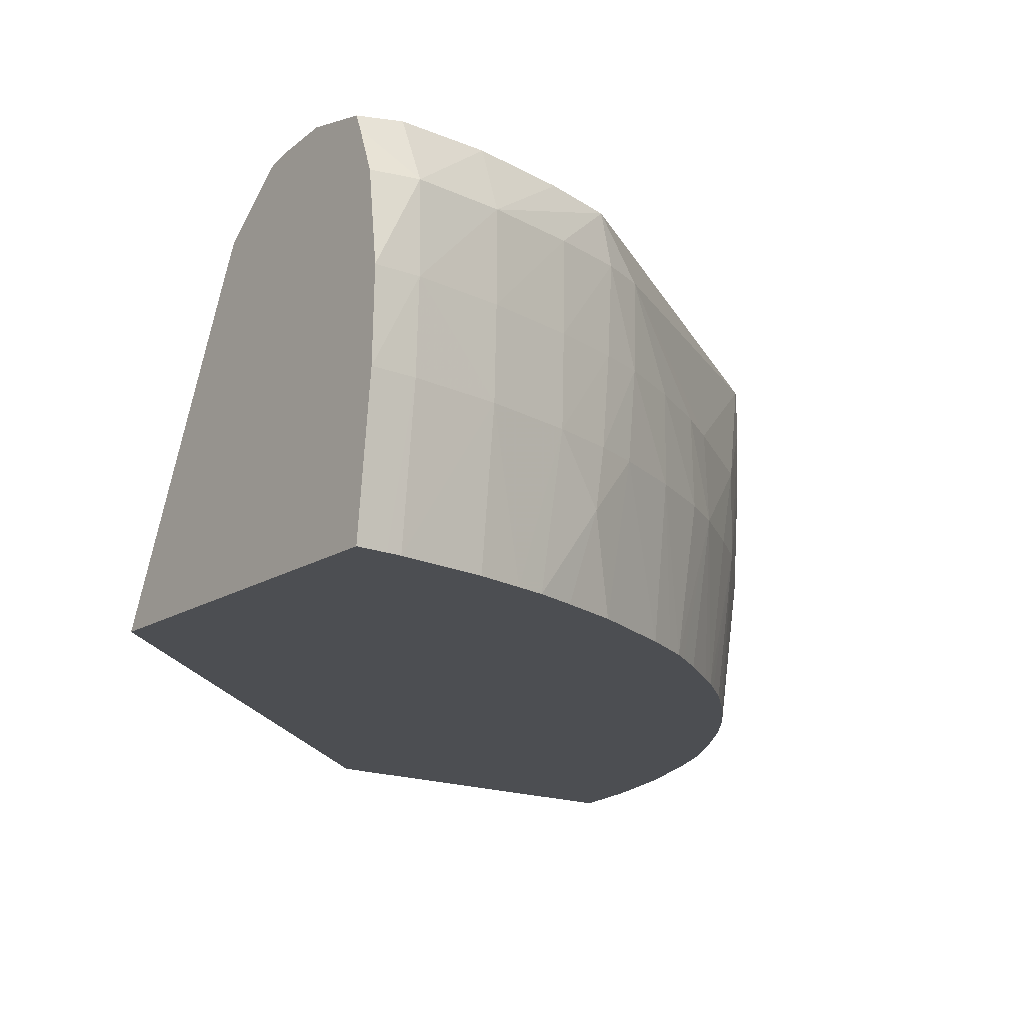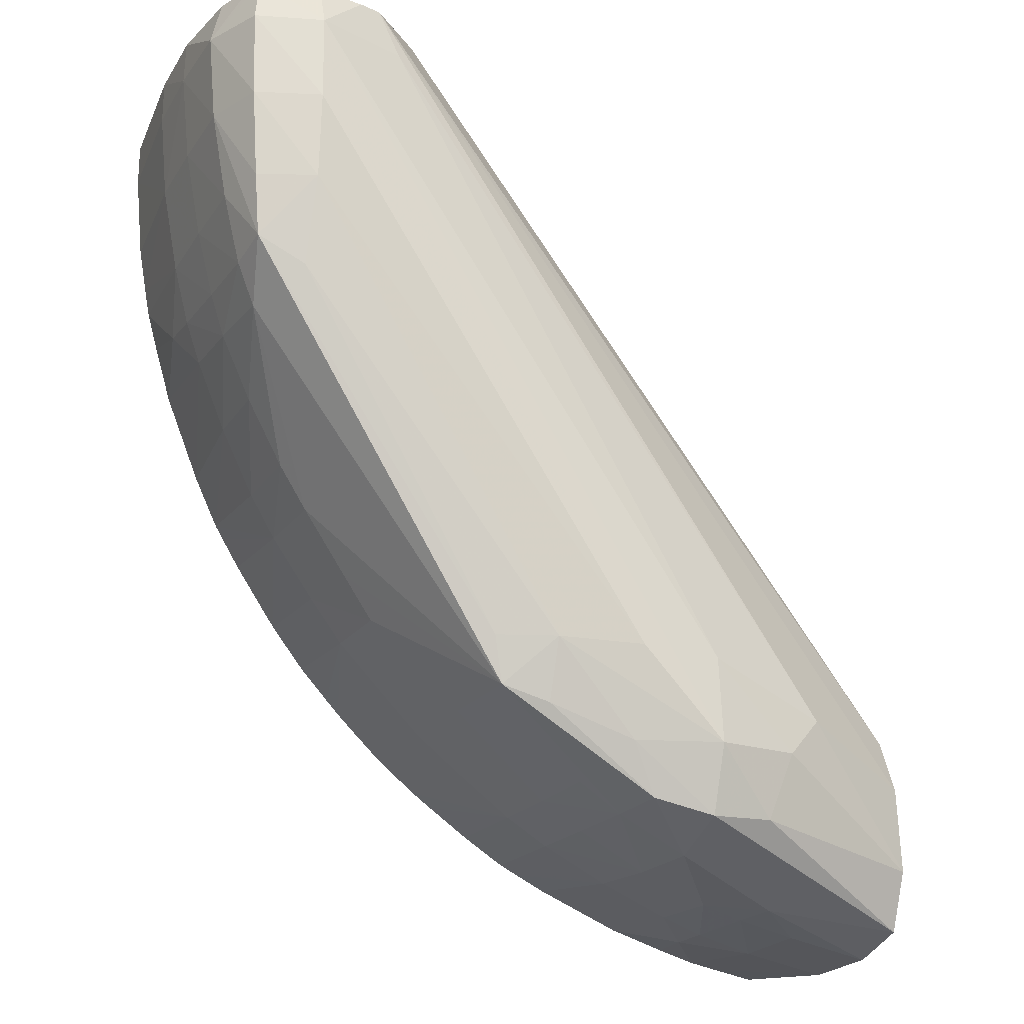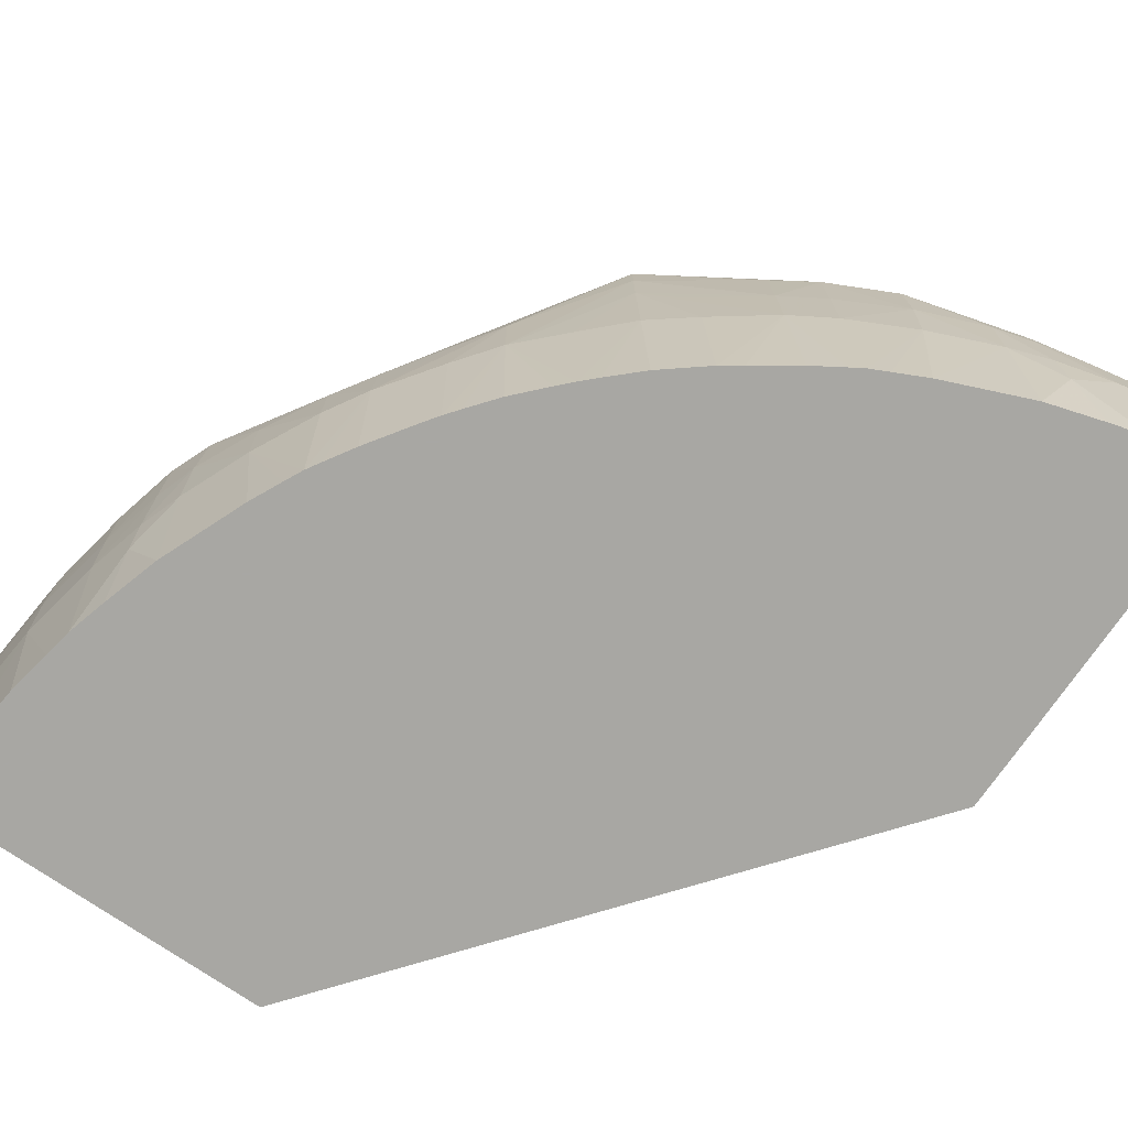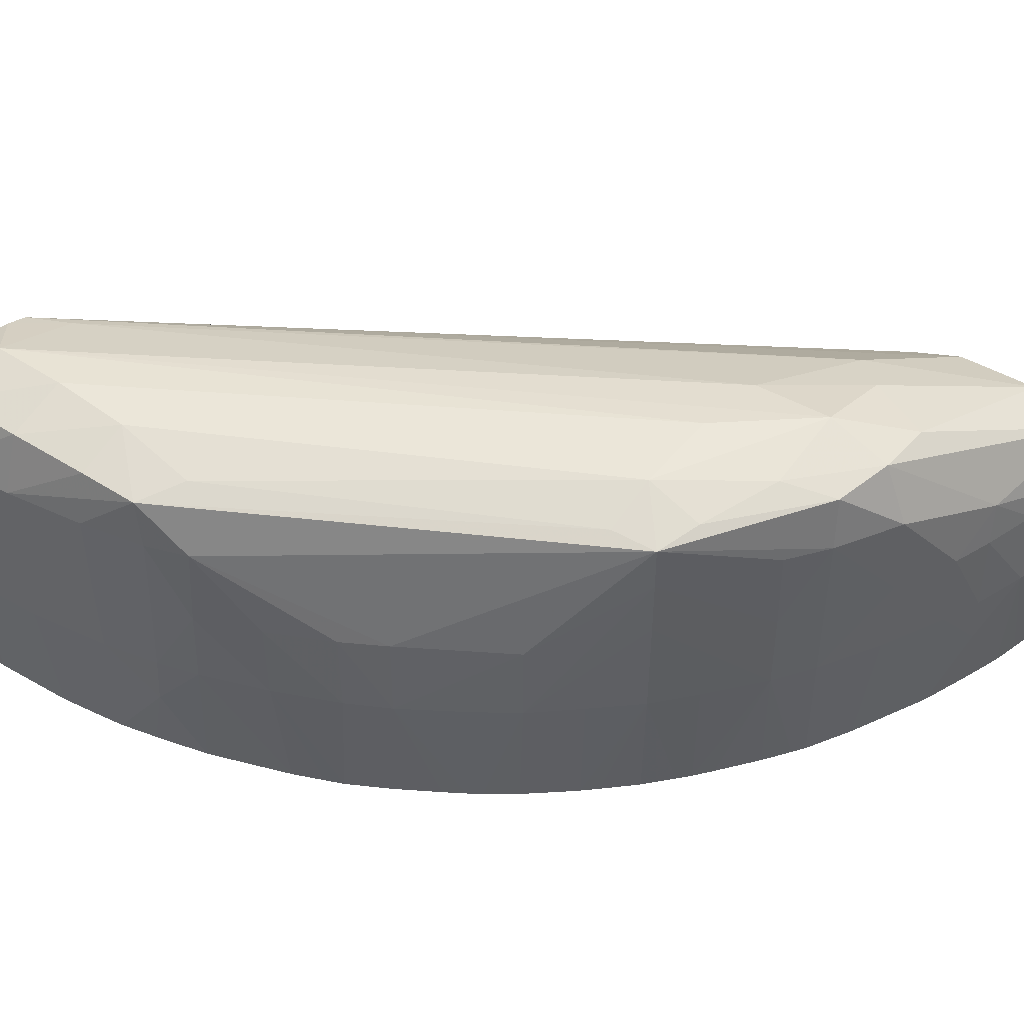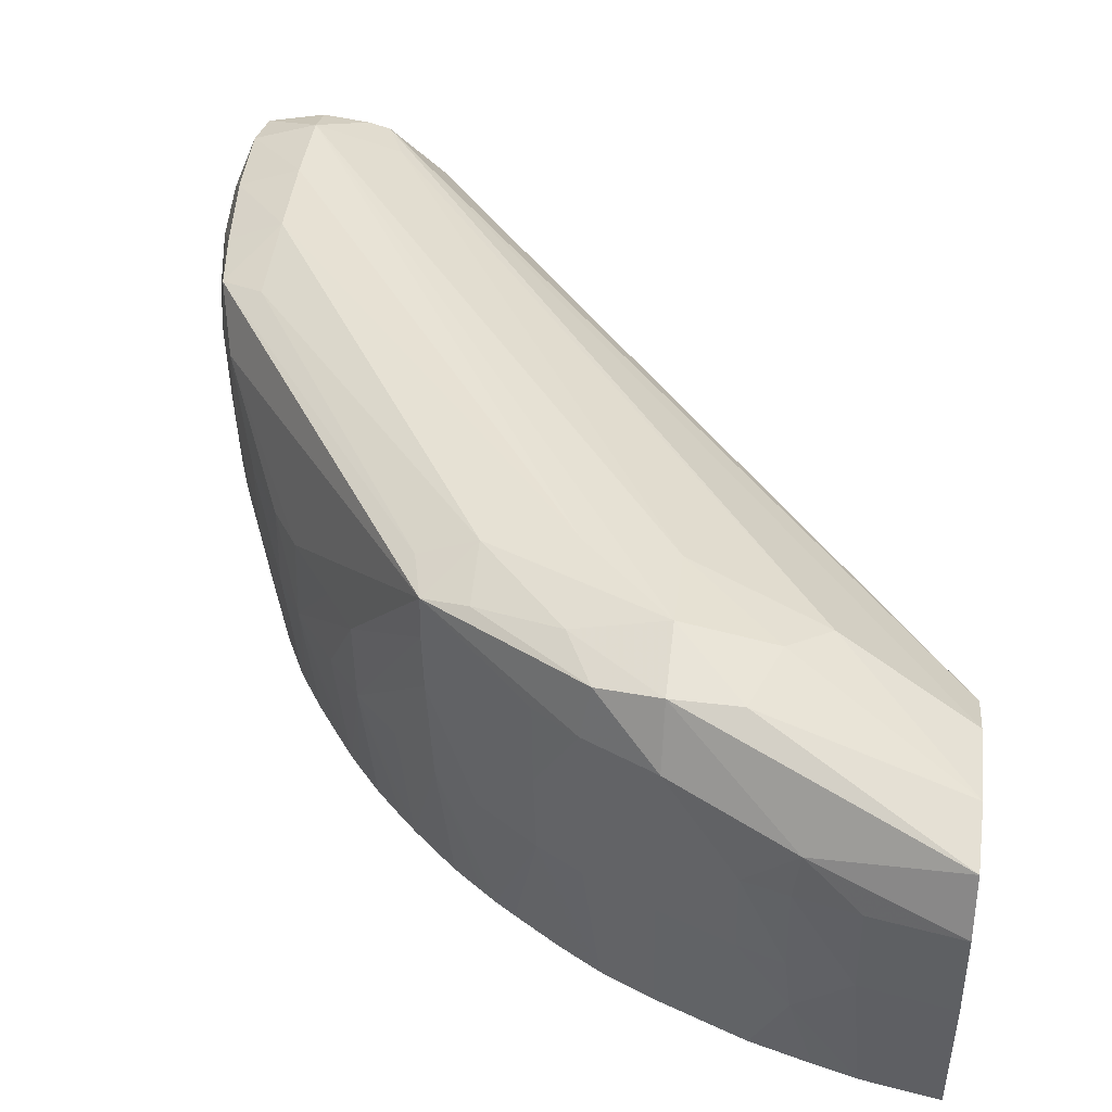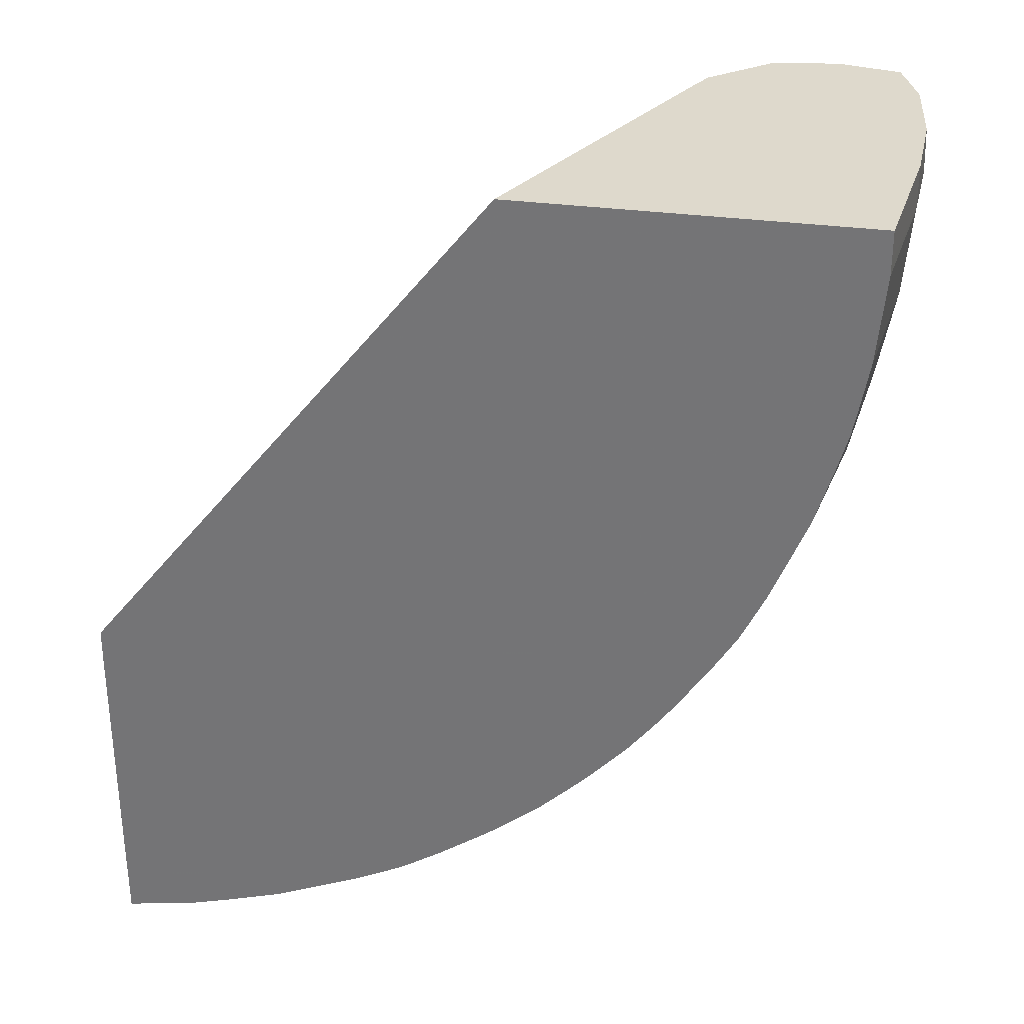
<metadata>
{"format":"obj","ext":"obj","renderer":"f3d","projection":"perspective","resolution":1024,"background":"white","views":[{"elev":-17.0,"azim":-128.5,"up":"+Z"},{"elev":-20.7,"azim":-25.2,"up":"+Y"},{"elev":-74.5,"azim":-34.5,"up":"+Z"},{"elev":43.8,"azim":-50.7,"up":"+Z"},{"elev":42.2,"azim":7.1,"up":"+Z"},{"elev":31.9,"azim":-169.2,"up":"+Y"}]}
</metadata>
<code>
v -0.01432 -0.000679 0.06574
v -0.01427 -0.000679 0.06439
v -0.01414 -0.002033 0.06439
v -0.01418 -0.002033 0.06574
v -0.01419 -0.002033 0.0671
v -0.01431 -0.000679 0.0671
v -0.0143 -2.5e-06 0.06574
v -0.01426 -2.5e-06 0.06439
v -0.01401 -2.5e-06 0.06212
v -0.01401 -0.000459 0.06212
v -0.01401 -0.000679 0.06212
v -0.01388 -0.002033 0.06212
v -0.01376 -0.00275 0.06212
v -0.01389 -0.003389 0.06439
v -0.01393 -0.003389 0.06574
v -0.01394 -0.003389 0.0671
v -0.01386 -0.002033 0.06808
v -0.01364 -0.004338 0.06788
v -0.01375 -0.003389 0.06799
v -0.01391 -0.000679 0.06808
v -0.01381 -2.5e-06 0.06799
v -0.01391 -2.5e-06 0.06775
v -0.01414 -2.5e-06 0.0671
v -0.008531 -2.5e-06 0.06212
v -0.01367 -0.003198 0.06212
v -0.0136 -0.004215 0.06348
v -0.01364 -0.004323 0.06439
v -0.01366 -0.004415 0.06574
v -0.01368 -0.004474 0.0671
v -0.01288 -0.002033 0.06844
v -0.01288 -0.003389 0.06836
v -0.01293 -0.004772 0.06807
v -0.01341 -0.005151 0.0671
v -0.009525 -0.01087 0.06781
v -0.009698 -0.01017 0.06795
v -0.01288 -0.000679 0.06841
v -0.01288 -2.5e-06 0.06818
v -0.002034 -0.008135 0.06212
v -0.01072 -2.5e-06 0.06684
v -0.00203 -0.01066 0.0666
v -0.01349 -0.003825 0.06212
v -0.01322 -0.004729 0.06212
v -0.0134 -0.005001 0.06439
v -0.01344 -0.005093 0.06574
v -0.007456 -0.01017 0.06847
v -0.00881 -0.01017 0.0683
v -0.01297 -0.0061 0.06574
v -0.01241 -0.007119 0.06574
v -0.01197 -0.007795 0.06574
v -0.009535 -0.01088 0.0671
v -0.00881 -0.01138 0.0671
v -0.007883 -0.01202 0.0671
v -0.007205 -0.01246 0.0671
v -0.00706 -0.01237 0.06794
v -0.00881 -0.01111 0.06797
v -0.01129 -0.00878 0.06574
v -0.01082 -0.009458 0.06574
v -0.01148 -0.0007606 0.06806
v -0.01215 -2.5e-06 0.06809
v -0.006101 -0.01152 0.06842
v -0.006101 -0.01017 0.06831
v -0.00203 -0.00881 0.06217
v -0.00203 -0.008855 0.06212
v -0.0109 -2.5e-06 0.06721
v -0.00203 -0.01152 0.06695
v -0.0118 -2.5e-06 0.068
v -0.01266 -0.0061 0.06212
v -0.01294 -0.0061 0.06439
v -0.007489 -0.01158 0.06816
v -0.01241 -0.00715 0.06439
v -0.012 -0.007828 0.06439
v -0.01081 -0.009443 0.06439
v -0.009514 -0.01086 0.06615
v -0.007868 -0.01203 0.06574
v -0.006101 -0.013 0.06574
v -0.006101 -0.013 0.0671
v -0.00719 -0.01244 0.06574
v -0.006101 -0.01258 0.06806
v -0.01133 -0.008765 0.06439
v -0.004031 -0.01081 0.06781
v -0.00508 -0.01253 0.06799
v -0.004675 -0.01146 0.06807
v -0.00203 -0.01258 0.06212
v -0.00203 -0.01288 0.06704
v -0.01241 -0.006611 0.06212
v -0.01227 -0.006903 0.06212
v -0.01213 -0.007121 0.06212
v -0.01185 -0.007579 0.06212
v -0.01139 -0.008246 0.06212
v -0.01117 -0.008559 0.06212
v -0.011 -0.008779 0.06212
v -0.01063 -0.009237 0.06212
v -0.01017 -0.009723 0.06212
v -0.009953 -0.009952 0.06212
v -0.01013 -0.01013 0.06439
v -0.009441 -0.0108 0.06439
v -0.008763 -0.01133 0.06439
v -0.007829 -0.012 0.06439
v -0.008935 -0.01126 0.06572
v -0.004989 -0.0134 0.06439
v -0.005005 -0.01344 0.06574
v -0.00715 -0.01241 0.06439
v -0.006101 -0.01293 0.06439
v -0.00423 -0.01359 0.06647
v -0.00203 -0.01379 0.06668
v -0.00203 -0.01398 0.06303
v -0.002034 -0.01388 0.06212
v -0.009724 -0.01017 0.06212
v -0.009234 -0.01063 0.06212
v -0.008777 -0.011 0.06212
v -0.008556 -0.01117 0.06212
v -0.008242 -0.01139 0.06212
v -0.007573 -0.01185 0.06212
v -0.007116 -0.01213 0.06212
v -0.006896 -0.01227 0.06212
v -0.006101 -0.01265 0.06212
v -0.004729 -0.01322 0.06212
v -0.004209 -0.0136 0.06348
v -0.004312 -0.01364 0.06439
v -0.004326 -0.01363 0.06574
v -0.006606 -0.01241 0.06212
v -0.00339 -0.01384 0.06574
v -0.00203 -0.01409 0.06574
v -0.00203 -0.01414 0.06439
v -0.002743 -0.01375 0.06212
v -0.003817 -0.01349 0.06212
v -0.00319 -0.01367 0.06212
v -0.00339 -0.01388 0.06439
f 40 123 124
f 24 39 40
f 15 28 29
f 15 29 16
f 1 3 4
f 14 26 27
f 14 27 28
f 14 28 15
f 14 25 26
f 9 88 87
f 9 87 86
f 9 86 85
f 6 21 22
f 1 2 3
f 18 32 31
f 36 60 61
f 36 45 60
f 36 59 37
f 36 58 59
f 40 106 83
f 40 124 106
f 18 31 19
f 43 67 68
f 17 31 30
f 17 19 31
f 17 30 20
f 16 29 18
f 9 107 125
f 9 83 107
f 7 39 24
f 9 24 38
f 6 17 20
f 6 20 21
f 7 59 66
f 119 128 120
f 9 11 10
f 4 15 16
f 100 117 118
f 100 116 117
f 100 103 116
f 98 111 112
f 98 115 102
f 7 9 8
f 7 24 9
f 1 4 5
f 3 13 14
f 9 63 83
f 3 11 12
f 2 11 3
f 2 10 11
f 2 9 10
f 2 8 9
f 1 8 2
f 3 12 13
f 9 38 63
f 1 7 8
f 1 6 7
f 1 5 6
f 40 65 84
f 38 62 63
f 38 40 62
f 36 61 58
f 9 113 112
f 31 46 45
f 31 32 46
f 30 45 36
f 34 57 50
f 34 56 57
f 34 49 56
f 34 46 35
f 21 36 37
f 40 105 123
f 40 84 105
f 39 64 40
f 26 41 42
f 26 43 27
f 33 48 49
f 27 44 28
f 28 44 29
f 18 29 33
f 18 33 34
f 18 34 35
f 18 35 32
f 33 44 47
f 33 47 48
f 24 40 38
f 25 41 26
f 9 89 88
f 40 66 65
f 40 64 66
f 40 63 62
f 40 83 63
f 7 64 39
f 7 66 64
f 9 92 91
f 7 37 59
f 9 117 116
f 9 126 117
f 9 127 126
f 9 125 127
f 9 121 115
f 9 116 121
f 42 67 43
f 9 90 89
f 9 91 90
f 27 43 44
f 20 36 21
f 20 30 36
f 30 31 45
f 29 44 33
f 9 110 109
f 9 111 110
f 9 112 111
f 32 35 46
f 9 114 113
f 9 115 114
f 75 77 102
f 81 105 84
f 80 82 84
f 78 105 81
f 72 94 95
f 72 93 94
f 72 92 93
f 75 103 100
f 75 102 103
f 83 106 107
f 75 101 76
f 71 88 89
f 60 81 82
f 71 87 88
f 71 86 87
f 73 99 74
f 73 98 99
f 97 111 98
f 50 73 74
f 50 72 73
f 50 57 72
f 49 71 56
f 78 104 105
f 77 98 102
f 76 104 78
f 76 101 104
f 73 97 98
f 96 108 109
f 96 111 97
f 96 110 111
f 118 127 128
f 118 128 119
f 118 126 127
f 120 128 122
f 43 68 44
f 34 52 53
f 48 70 71
f 51 74 52
f 73 95 96
f 74 99 98
f 74 98 77
f 75 100 101
f 52 74 53
f 34 51 52
f 44 68 47
f 45 46 60
f 46 55 69
f 46 69 60
f 47 68 70
f 47 70 48
f 26 42 43
f 58 61 80
f 73 96 97
f 72 95 73
f 34 53 54
f 34 54 55
f 34 55 46
f 57 71 79
f 57 79 72
f 58 66 59
f 81 84 82
f 58 80 66
f 53 75 76
f 50 74 51
f 60 78 81
f 60 69 78
f 33 49 34
f 34 50 51
f 124 128 125
f 9 42 41
f 9 41 25
f 9 25 13
f 9 109 108
f 9 108 94
f 9 94 93
f 9 93 92
f 122 124 123
f 9 67 42
f 125 128 127
f 104 122 123
f 104 123 105
f 106 124 107
f 107 124 125
f 117 126 118
f 61 82 80
f 9 85 67
f 13 25 14
f 4 16 5
f 5 17 6
f 5 16 18
f 5 18 19
f 5 19 17
f 9 13 12
f 9 12 11
f 60 82 61
f 6 22 23
f 6 23 7
f 7 23 22
f 7 22 21
f 7 21 37
f 3 14 15
f 3 15 4
f 54 76 78
f 103 121 116
f 103 115 121
f 102 115 103
f 101 120 104
f 71 89 90
f 48 71 49
f 56 71 57
f 54 78 69
f 104 120 122
f 54 69 55
f 53 77 75
f 53 74 77
f 53 76 54
f 96 109 110
f 94 96 95
f 94 108 96
f 70 86 71
f 72 91 92
f 72 90 91
f 72 79 90
f 71 90 79
f 101 119 120
f 122 128 124
f 100 119 101
f 100 118 119
f 98 114 115
f 68 86 70
f 68 85 86
f 67 85 68
f 65 80 84
f 65 66 80
f 98 113 114
f 98 112 113

</code>
